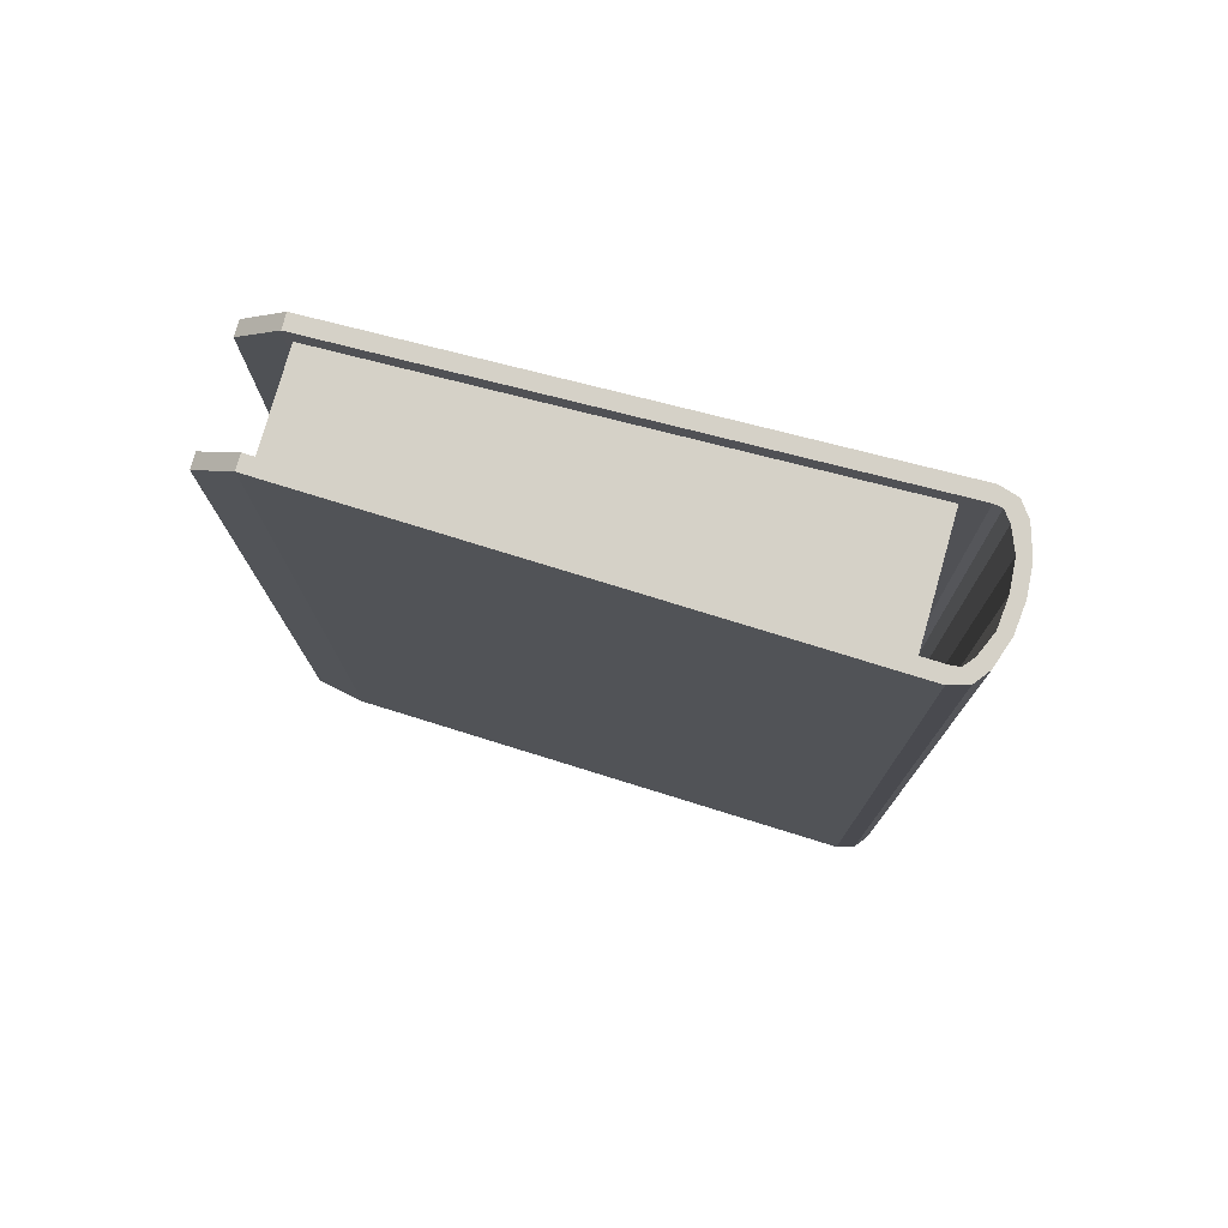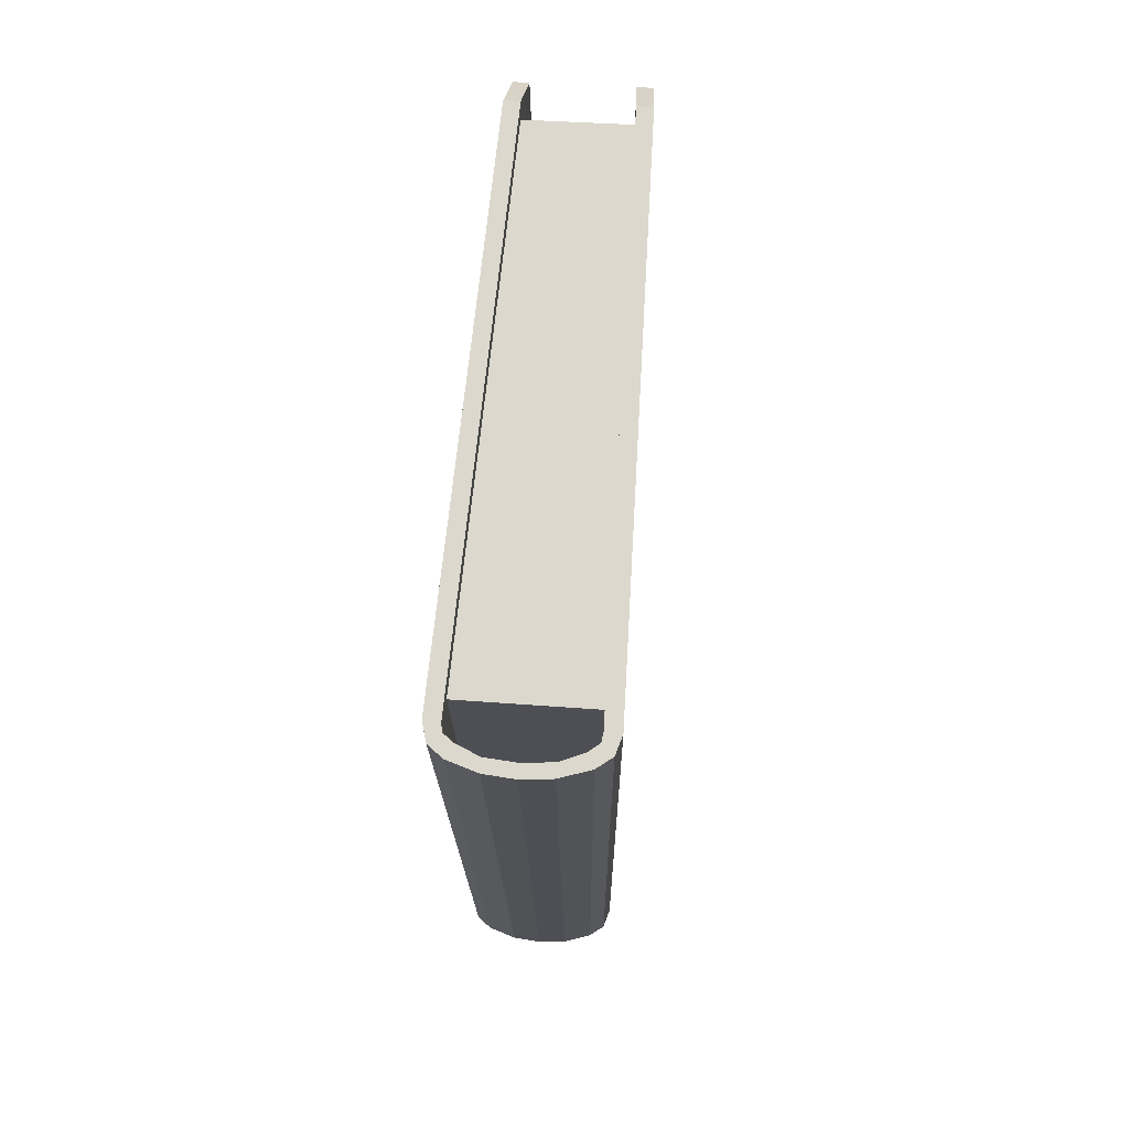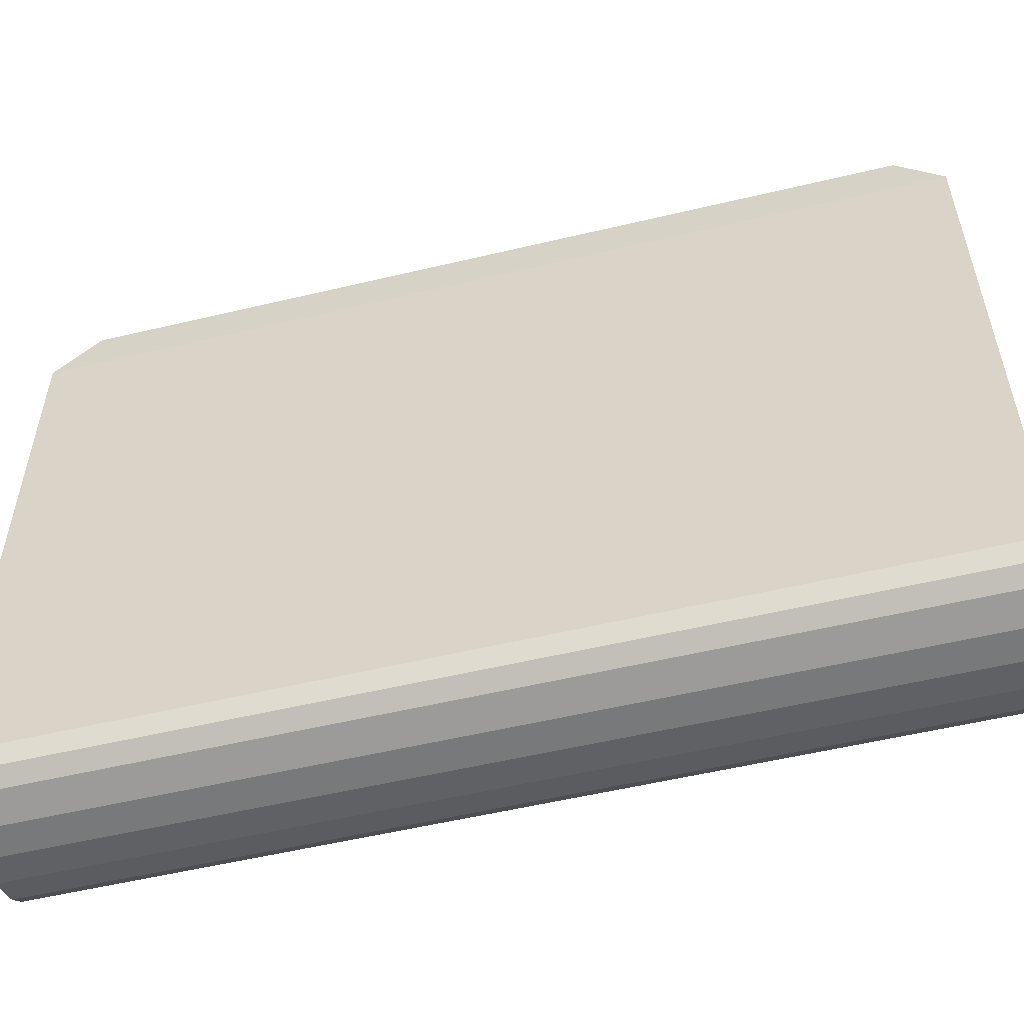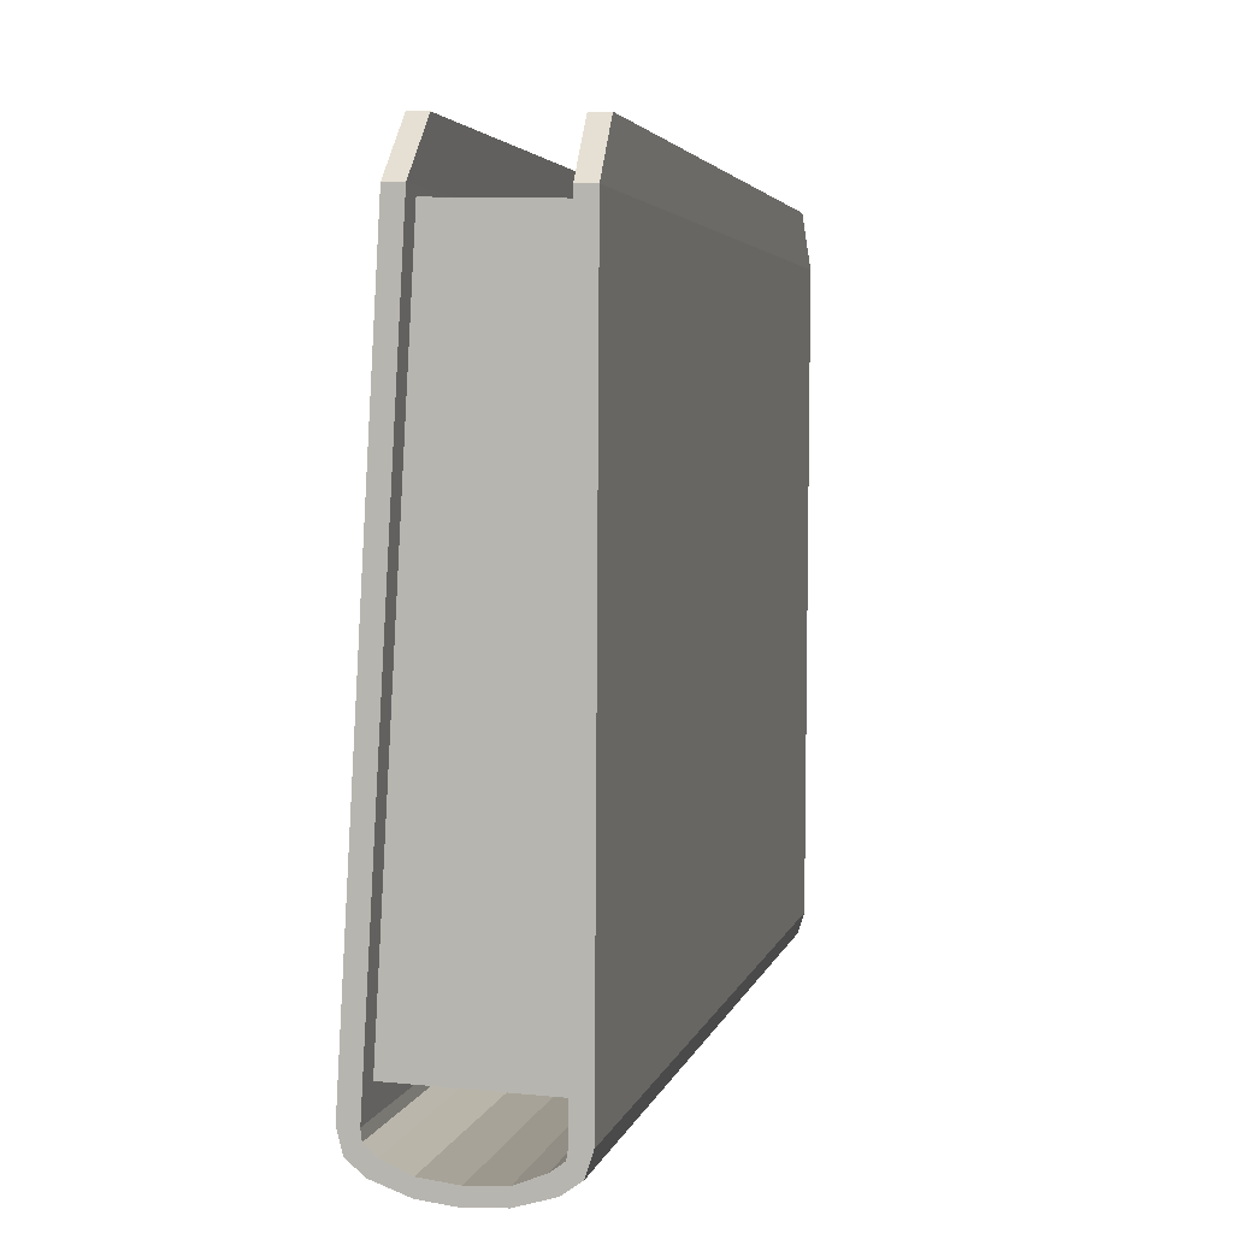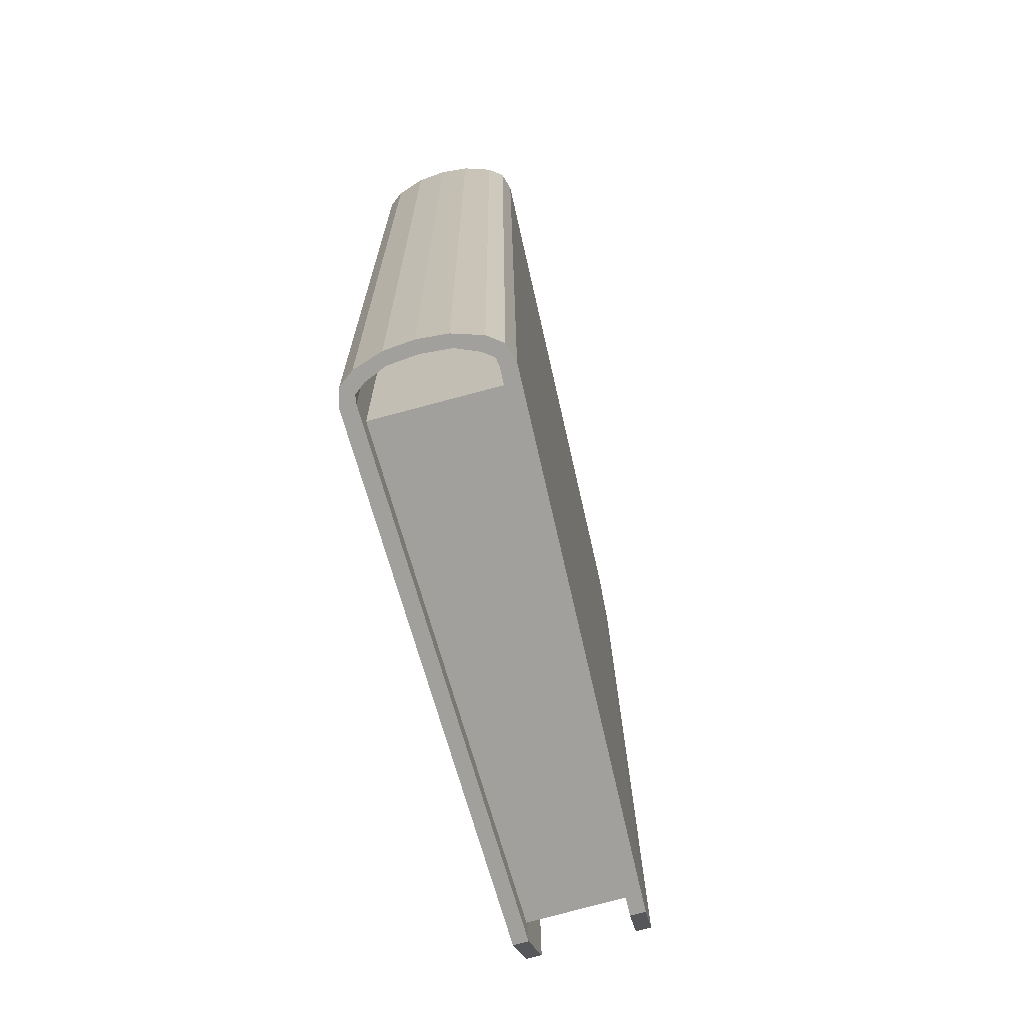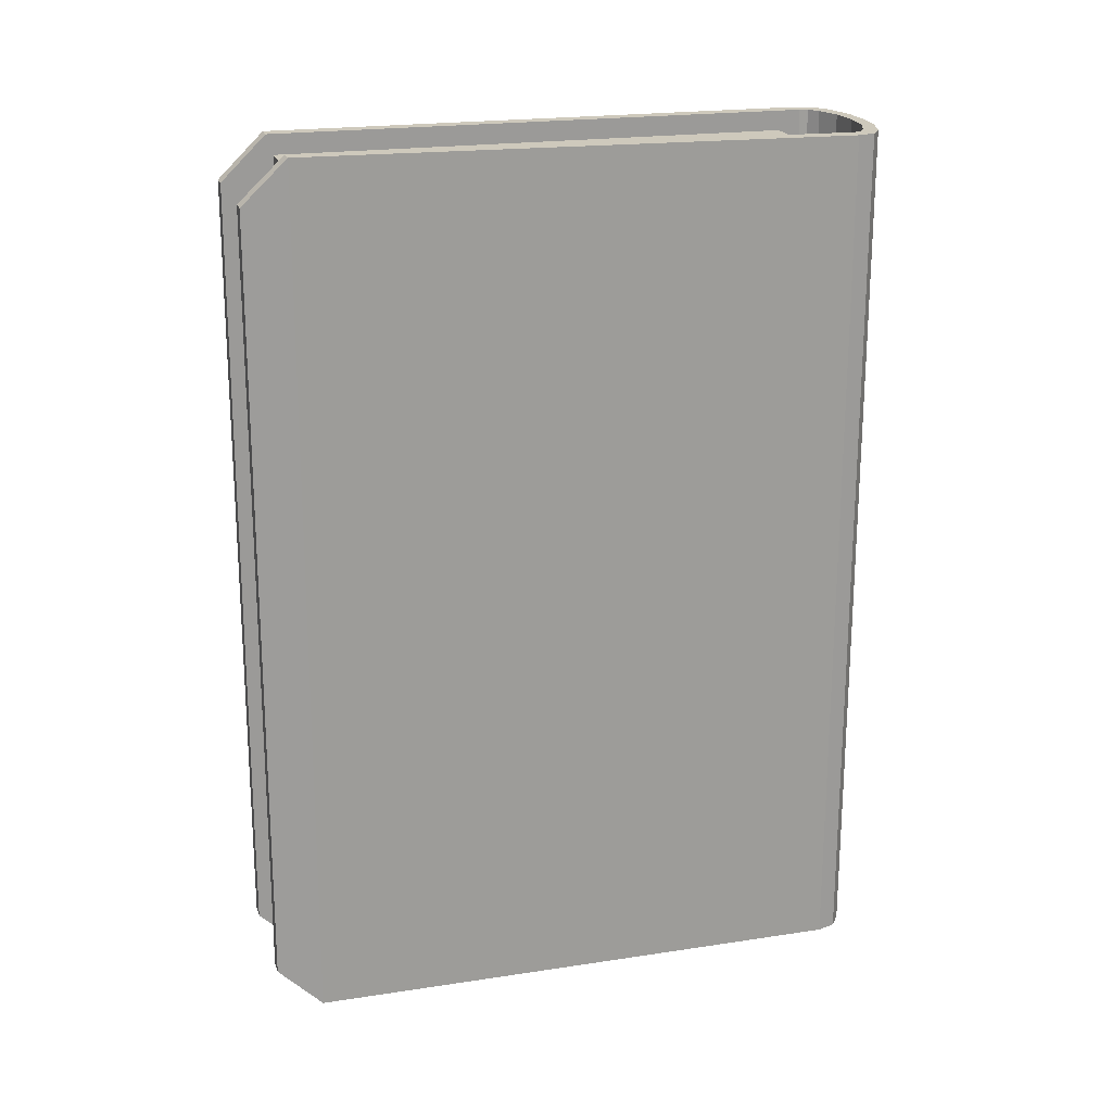
<metadata>
{"format":"obj","ext":"obj","renderer":"f3d","projection":"perspective","resolution":1024,"background":"white","views":[{"elev":75.9,"azim":107.6,"up":"+Y"},{"elev":71.7,"azim":-173.6,"up":"+Y"},{"elev":-54.5,"azim":103.7,"up":"+Z"},{"elev":3.4,"azim":11.2,"up":"+Z"},{"elev":-70.4,"azim":-164.0,"up":"+Y"},{"elev":19.1,"azim":74.3,"up":"+Y"}]}
</metadata>
<code>
g default
v 1.555 18 -5.491
v 1.414 0.4043 -5.504
v -1.343 18.16 -5.407
v -1.484 0.5658 -5.42
v -0.7466 18.13 5.74
v -0.8874 0.54 5.727
v 1.66 18 5.67
v 1.519 0.4058 5.657
v 1.244 -0.07624 -5.99
v 1.392 18.43 -5.976
v 1.572 -0.09455 -5.999
v 1.72 18.41 -5.986
v 1.641 -0.09056 5.793
v 1.621 0.8368 6.755
v 1.313 -0.07226 5.803
v 1.293 0.8551 6.764
v 1.755 17.49 6.767
v 1.789 18.42 5.807
v 1.461 18.43 5.816
v 1.427 17.51 6.776
v 1.212 -0.07459 -6.172
v 1.36 18.43 -6.159
v 1.592 18.42 -6.382
v 1.444 -0.08767 -6.395
v 0.9848 -0.06204 -6.339
v 1.133 18.44 -6.325
v 1.27 18.44 -6.611
v 1.121 -0.06985 -6.625
v 0.5053 -0.03545 -6.526
v 0.6535 18.47 -6.513
v 0.6453 18.47 -6.794
v 0.4972 -0.03517 -6.808
v -0.1262 -0.000269 -6.563
v 0.02188 18.51 -6.55
v 0.01371 18.51 -6.832
v -0.1344 0 -6.845
v -1.313 18.58 -5.898
v -1.461 0.07453 -5.911
v -1.641 18.6 -5.888
v -1.789 0.09284 -5.902
v -0.99 18.57 5.887
v -0.9332 17.64 6.845
v -0.6618 18.55 5.878
v -0.605 17.62 6.835
v -1.067 0.9866 6.833
v -1.138 0.06438 5.874
v -0.8099 0.04608 5.865
v -0.7383 0.9683 6.823
v -1.291 18.58 -6.082
v -1.439 0.07322 -6.095
v -1.684 0.08672 -6.304
v -1.536 18.59 -6.291
v -1.074 18.57 -6.261
v -1.222 0.06101 -6.274
v -1.375 0.06935 -6.552
v -1.227 18.57 -6.539
v -0.6065 18.54 -6.476
v -0.7546 0.03479 -6.489
v -0.7628 0.03506 -6.771
v -0.6147 18.54 -6.758
g Libro2
f 1 2 4 3
f 5 6 8 7
f 2 8 6 4
f 7 1 3 5
f 13 18 17 14
f 16 14 17 20
f 10 19 18 12
f 13 15 9 11
f 15 19 10 9
f 13 14 16 15
f 17 18 19 20
f 9 10 22 21
f 10 12 23 22
f 12 11 24 23
f 11 9 21 24
f 21 22 26 25
f 22 23 27 26
f 23 24 28 27
f 24 21 25 28
f 25 26 30 29
f 26 27 31 30
f 27 28 32 31
f 28 25 29 32
f 29 30 34 33
f 30 31 35 34
f 31 32 36 35
f 32 29 33 36
f 41 46 45 42
f 44 42 45 48
f 38 47 46 40
f 41 43 37 39
f 43 47 38 37
f 41 42 44 43
f 45 46 47 48
f 37 38 50 49
f 38 40 51 50
f 40 39 52 51
f 39 37 49 52
f 49 50 54 53
f 50 51 55 54
f 51 52 56 55
f 52 49 53 56
f 53 54 58 57
f 54 55 59 58
f 55 56 60 59
f 56 53 57 60
f 57 58 33 34
f 58 59 36 33
f 59 60 35 36
f 60 57 34 35
f 39 40 46 41
f 15 16 20 19
f 43 44 48 47
f 11 12 18 13

</code>
